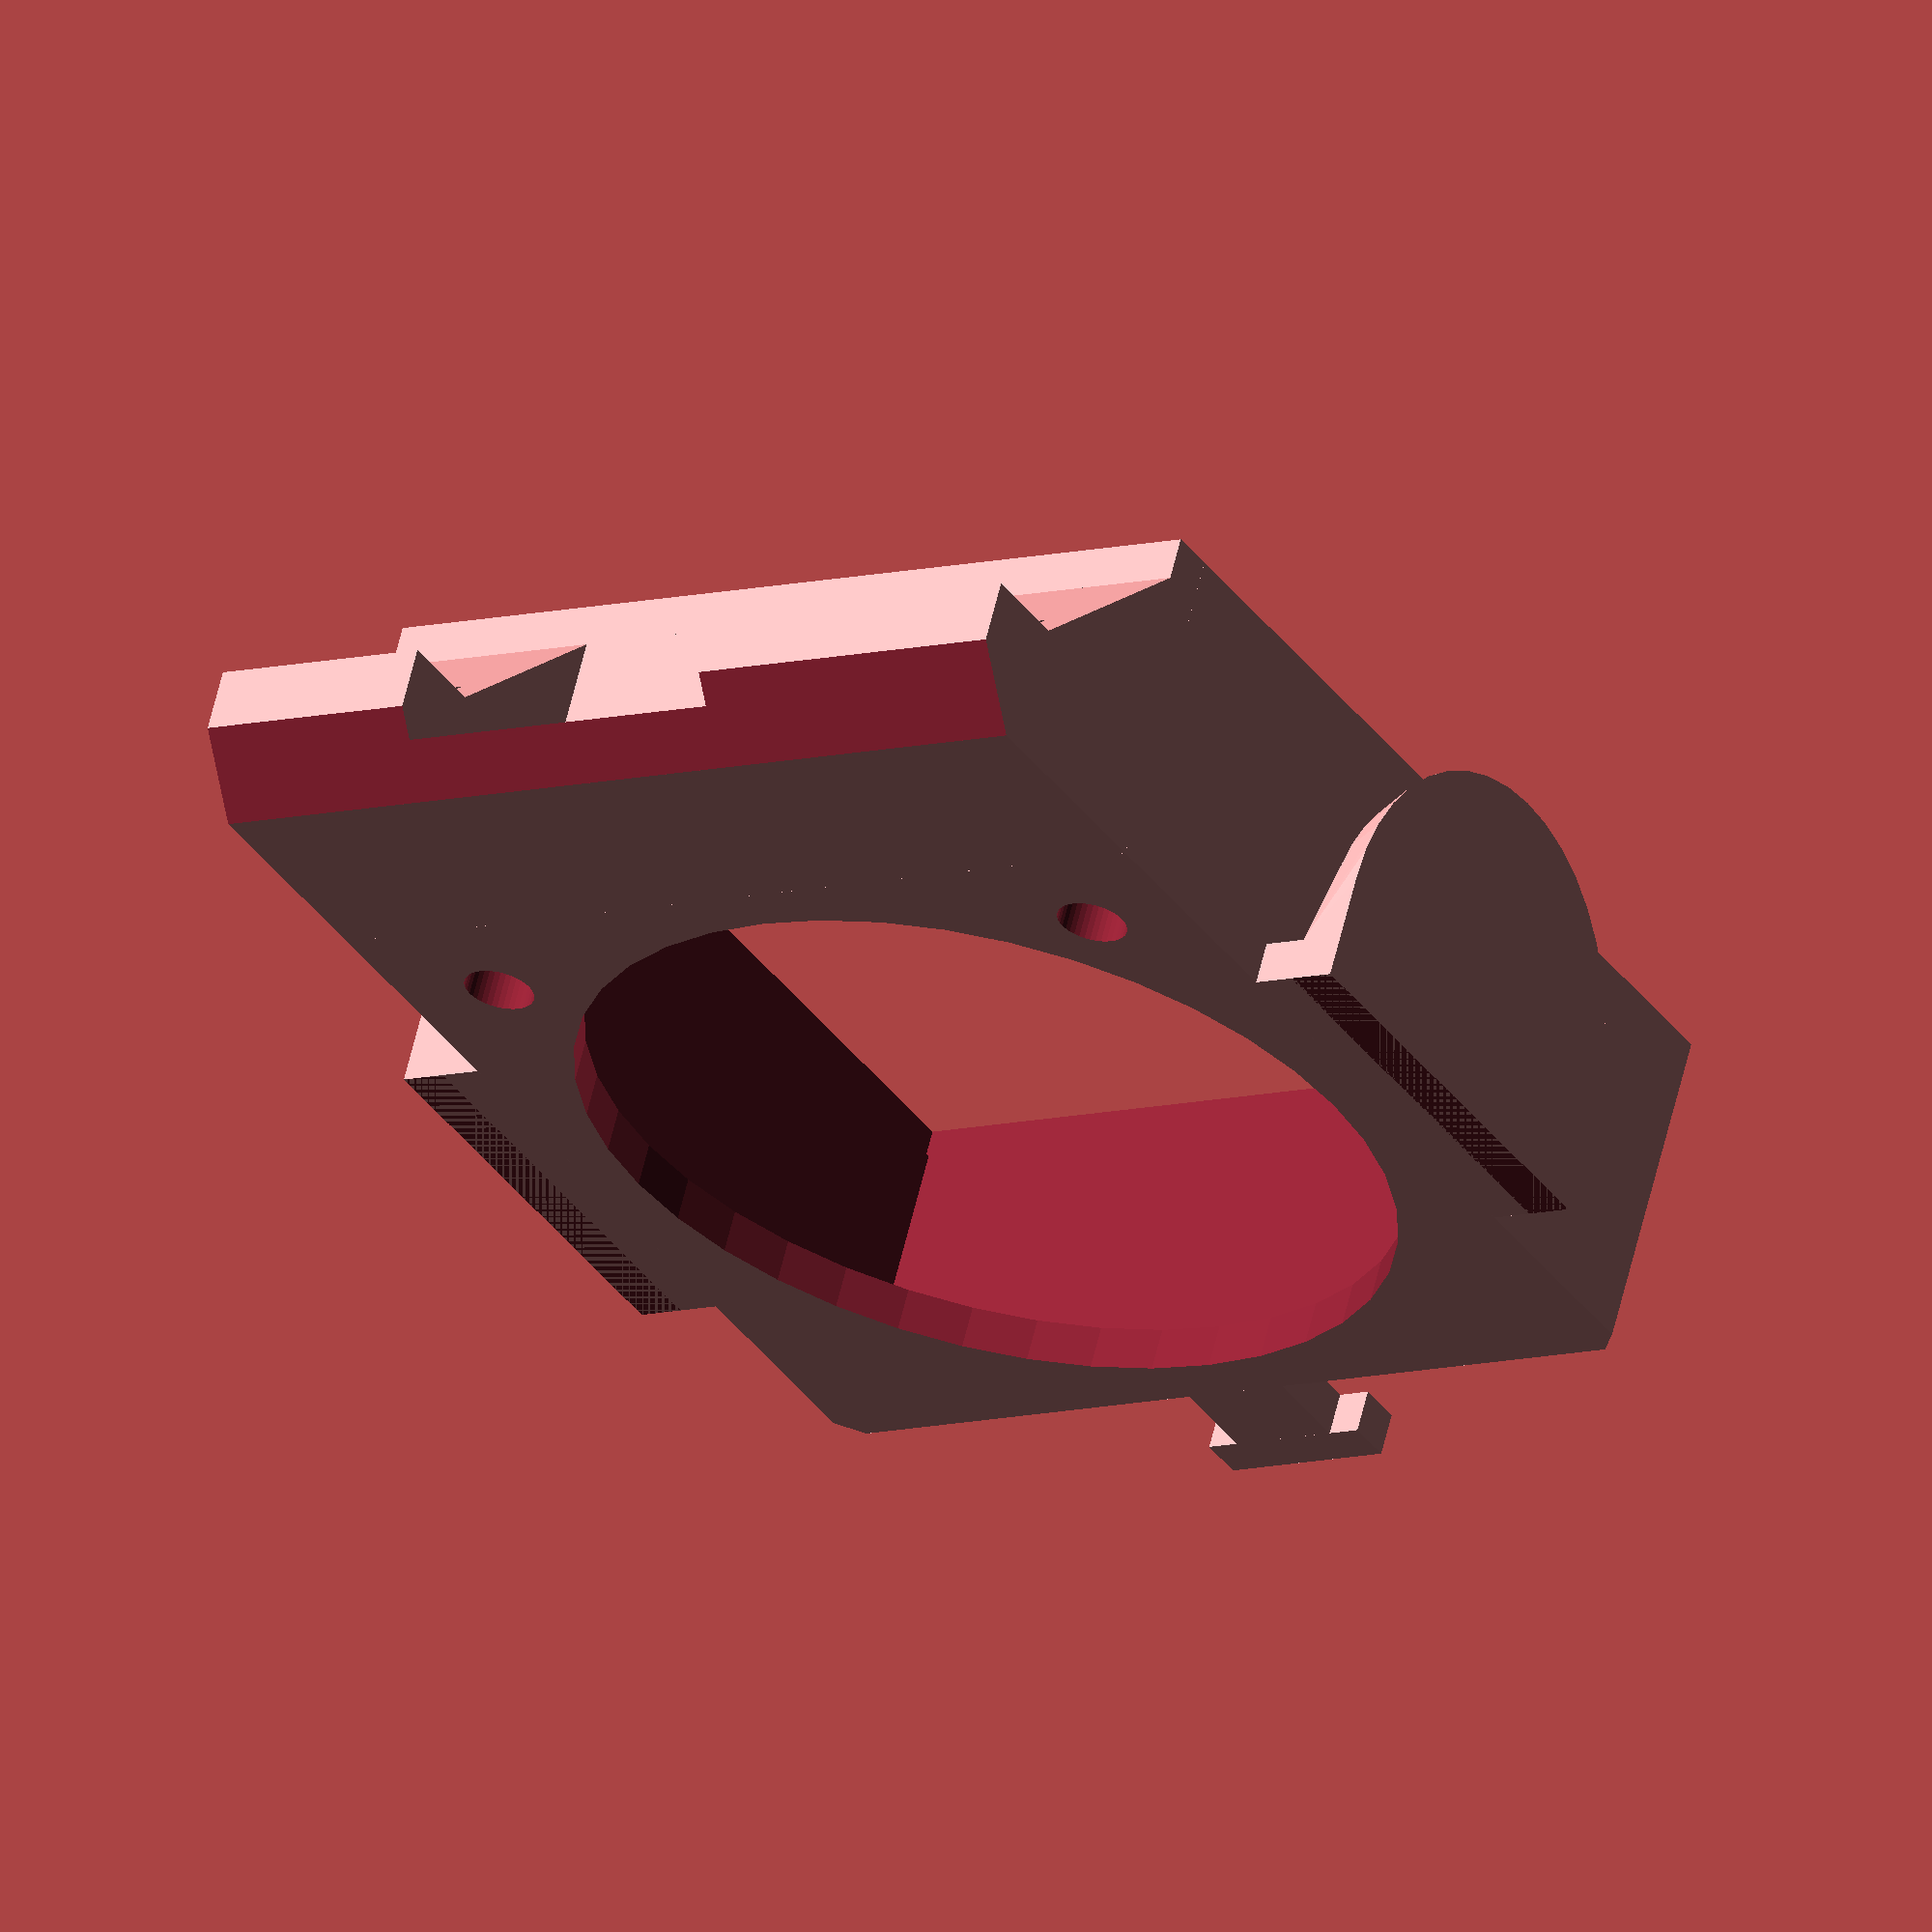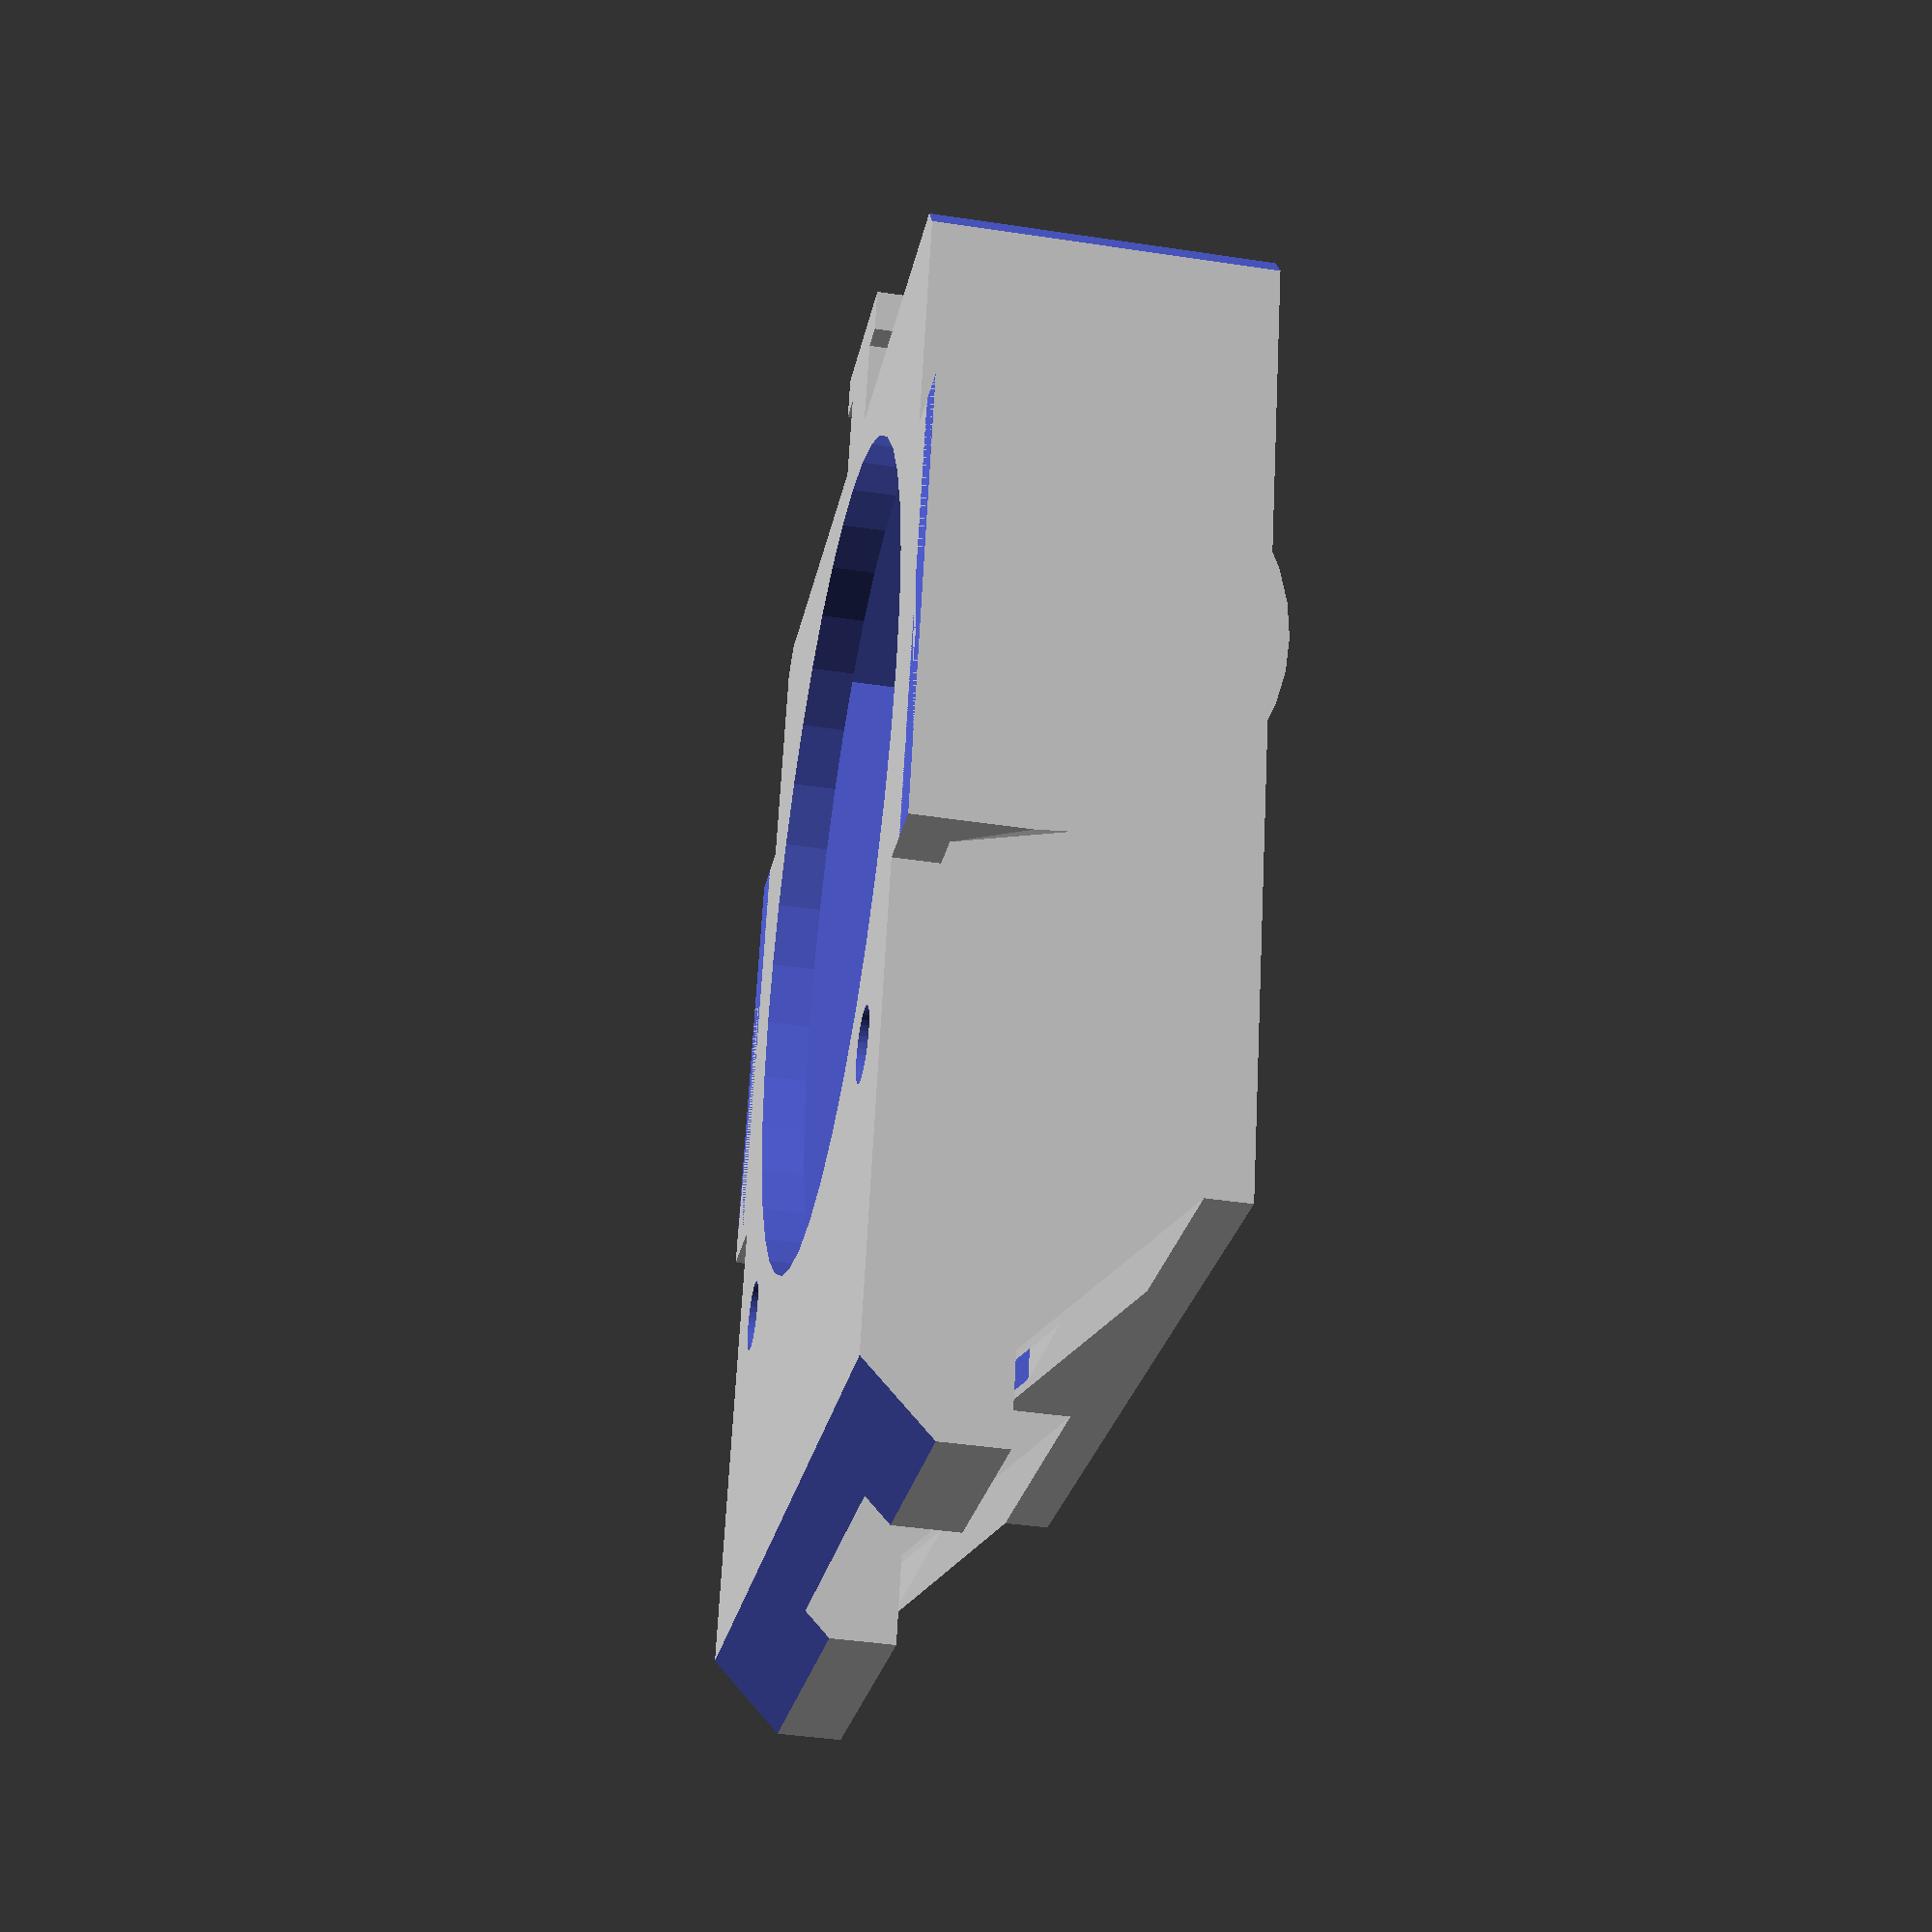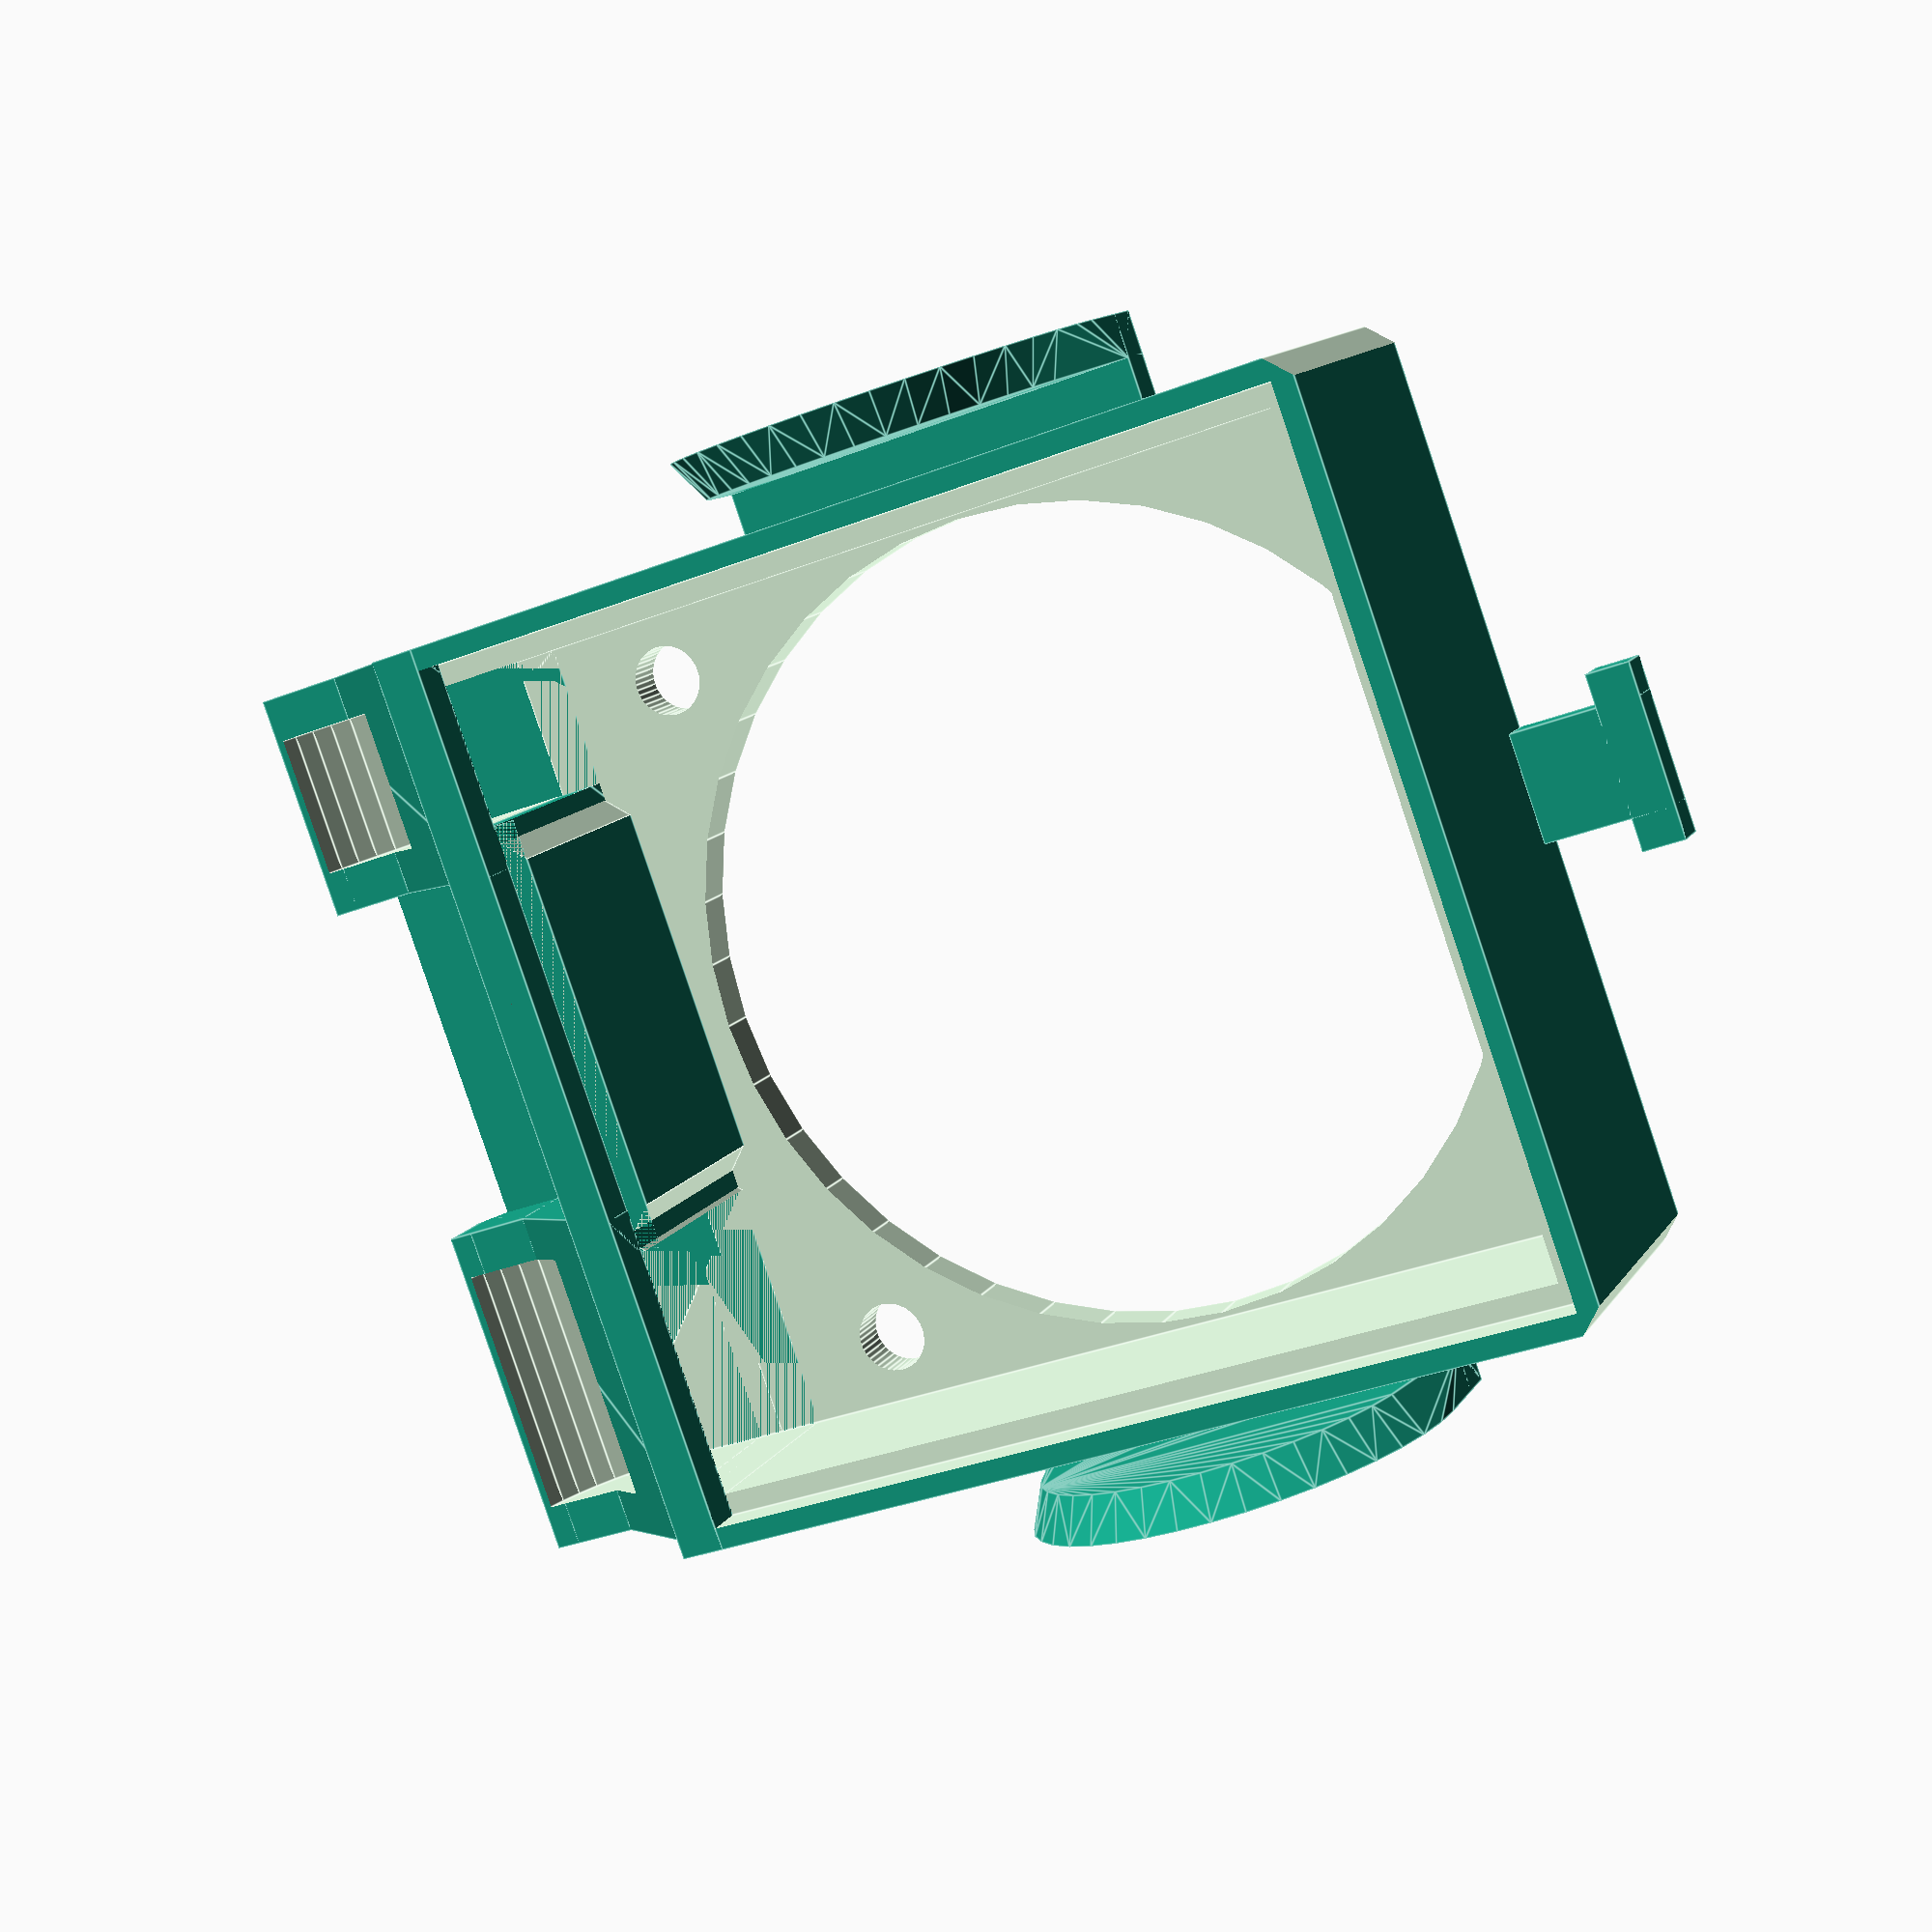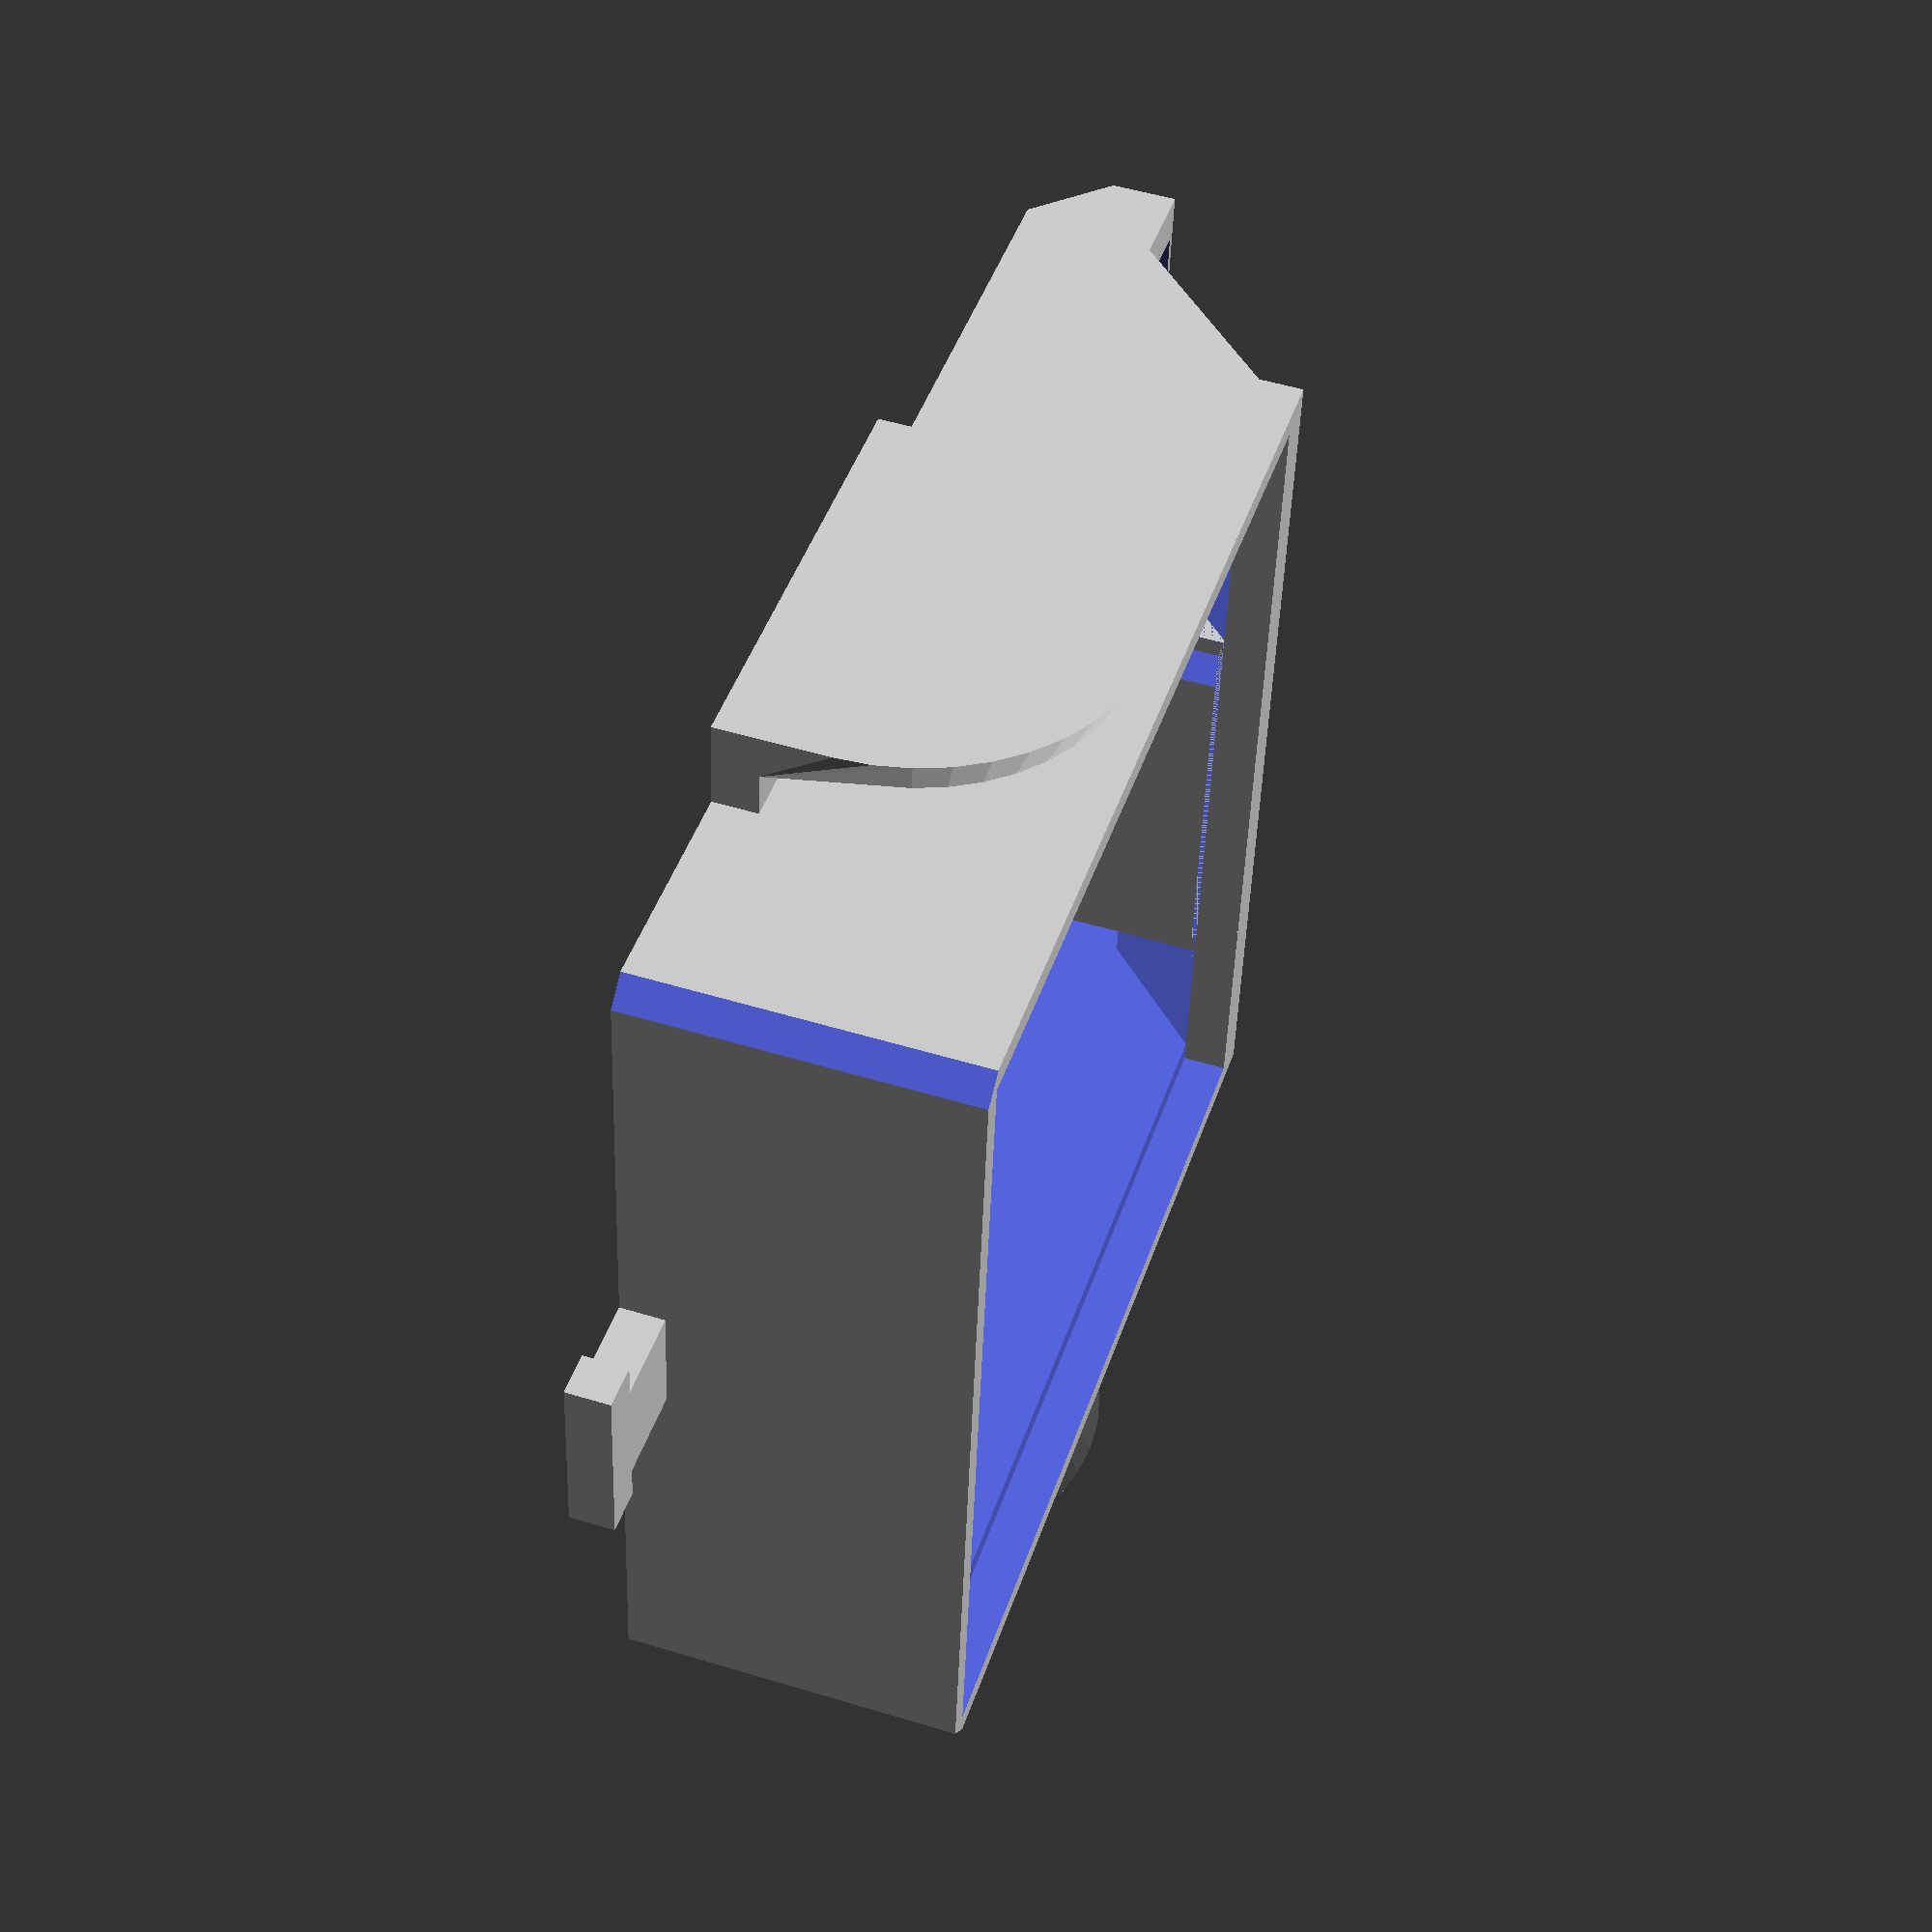
<openscad>
$fn=40;
//hotend duct 
sc = 32; //Screw Centres
wall=2;
hole = 37.5;  //fan hole
x=42;
y=x;
z=15.10;
heo = 2.5; //hot end offset
hbr = 16; //heat block recess

ventB=(x/2)-(hbr/2)+heo;
ventS=(x/2)-(hbr/2)-heo;

module prism(l, w, h) {
	translate([0, l, 0]) rotate( a= [90, 0, 0]) 
	linear_extrude(height = l) polygon(points = [
		[0, 0],
		[w, 0],
		[0, h]
	], paths=[[0,2,1]]);
}

module vHole(len) {
	difference() {
		union() {
			cube([10-6,len,6]);
			translate([10-6,len,6]) rotate([90,0,0]) cylinder(len,6,6);
		}
		translate ([-7,-1,6]) cube([16,len+2,10]);
		translate ([-7,-1,0]) cube([6,len+2,7]);
	}
}


//Vents
translate([x,y-0.01,0]) rotate([0,0,90]) {
difference() {
	union() {
	difference() {
		union() {
			prism(ventS,z,z);
			translate([z-6,0,0]) cube([4,ventS,6]);
		}
		difference() {
			translate([-.01,wall,wall]) prism(ventS-(wall*2),z-(wall*2),z-(wall*2));
			translate([6,0,0]) cube([6,ventS,6]);
		}
		
		translate([z-12,wall,wall]) vHole(ventS-(wall*2));
	}

	translate([0,ventS+hbr,0]) { //Small Vent
		difference() { //Big Vent
			union() {
				prism(ventB,z,z);
				translate([z-6,0,0]) cube([4,ventB,6]);
			}
			difference() {
				translate([-.01,wall,wall]) prism(ventB-(wall*2),z-(wall*2),z-(wall*2));
				translate([6,0,0]) cube([6,ventB,6]);
			}
			translate([z-12,wall,wall]) vHole(ventB-(wall*2));
		}
	}
	cube([z-2,y,wall]); //Base
	translate([0,0,z-wall]) cube([wall,y,wall]); //top of slope edging strip
	difference() {
		translate([-wall/2,ventS-wall,wall]) cube([wall+1,hbr+(wall*2),z-(wall*2)]); //vent join

		translate([-1,ventS-3,wall]) rotate([0,0,45]) cube([wall,wall,z-(wall*2)]); //vent join bevel
		translate([-1,hbr+ventS,wall]) rotate([0,0,45]) cube([wall,wall,z-(wall*2)]); //vent join bevel
	}
	}
	translate([10,-1,0]) rotate([0,45,0]) cube([10,y+2,10]);
}

}

//Body
difference() {
	cube([x,y,z]); //outer block
	translate([x/2,x/2,-.1]) cylinder(20,hole/2,hole/2); //fan hole
	translate([wall,wall,2]) cube([x-(wall*2), x, 20]); //heatsink hole
	translate([wall-1,wall-1,z-2]) cube([x-(wall), x, 20]); //heatsink recess
	
	for(xp = [0:1]) { //4 x screw holes
		for(yp = [1:1]) { // dont need 4 screw holes so changed [0:1] to [1:1]
			//hull() { //hull to make slots
			translate([((x-sc)/2) + (xp*sc),((x-sc)/2) + (yp*sc),-.1]) cylinder(3,1.6,1.6);
			//translate([((x-sc)/2) + (xp*sc),((x-sc)/2) + (yp*sc)+2,-.1]) cylinder(3,1.5,1.5);
			//}
		}
	}
	translate([0,-6,-1]) rotate([0,0,45]) cube([5,5,z+2]);
	translate([x,-6,-1]) rotate([0,0,45]) cube([5,5,z+2]);
}


//Cable Traps
translate([x,(y/2)-10,0]) cube([wall*2,20,2]); //right cable trap
	difference() {
	hull() {
		translate([x+wall,(y/2),5]) rotate([0,90,0]) cylinder(wall,9,10); //right cable trap
		translate([x+wall,(y/2)-10,0]) cube([wall,20,2]); //right cable trap
	}
	translate([x+wall-.1,(y/2)-10,-10]) cube([wall+.2,20,10]); //remove bottom cylinder
}

translate([-wall*2,(y/2)-10,0]) cube([wall*2,20,2]); //left cable trap
	difference() {
	hull() {
		translate([-wall*2,(y/2),5]) rotate([0,90,0]) cylinder(wall,10,9); 
		translate([-wall*2,(y/2)-10,0]) cube([wall,20,2]); 
	}
	translate([-(wall*2)-.1,(y/2)-10,-10]) cube([wall+.2,20,10]); //remove bottom cylinder
}

//Tie Wrap T
translate([x/2-2.5,-6,0]) cube([5,6,2]);
translate([x/2-4,-6,0]) cube([8,2,2]);

</openscad>
<views>
elev=299.2 azim=32.7 roll=193.4 proj=o view=solid
elev=220.6 azim=343.9 roll=280.6 proj=p view=wireframe
elev=167.4 azim=70.1 roll=159.6 proj=p view=edges
elev=128.6 azim=276.0 roll=251.7 proj=p view=solid
</views>
